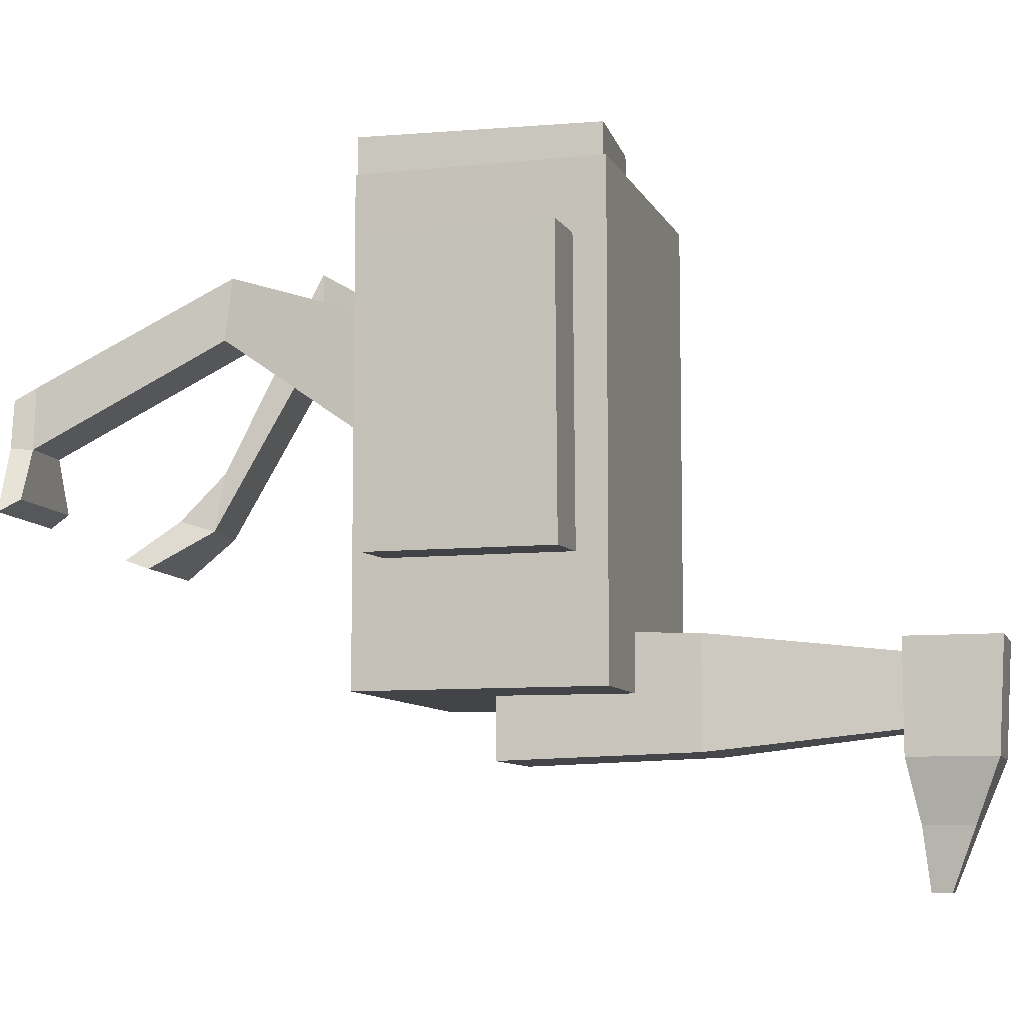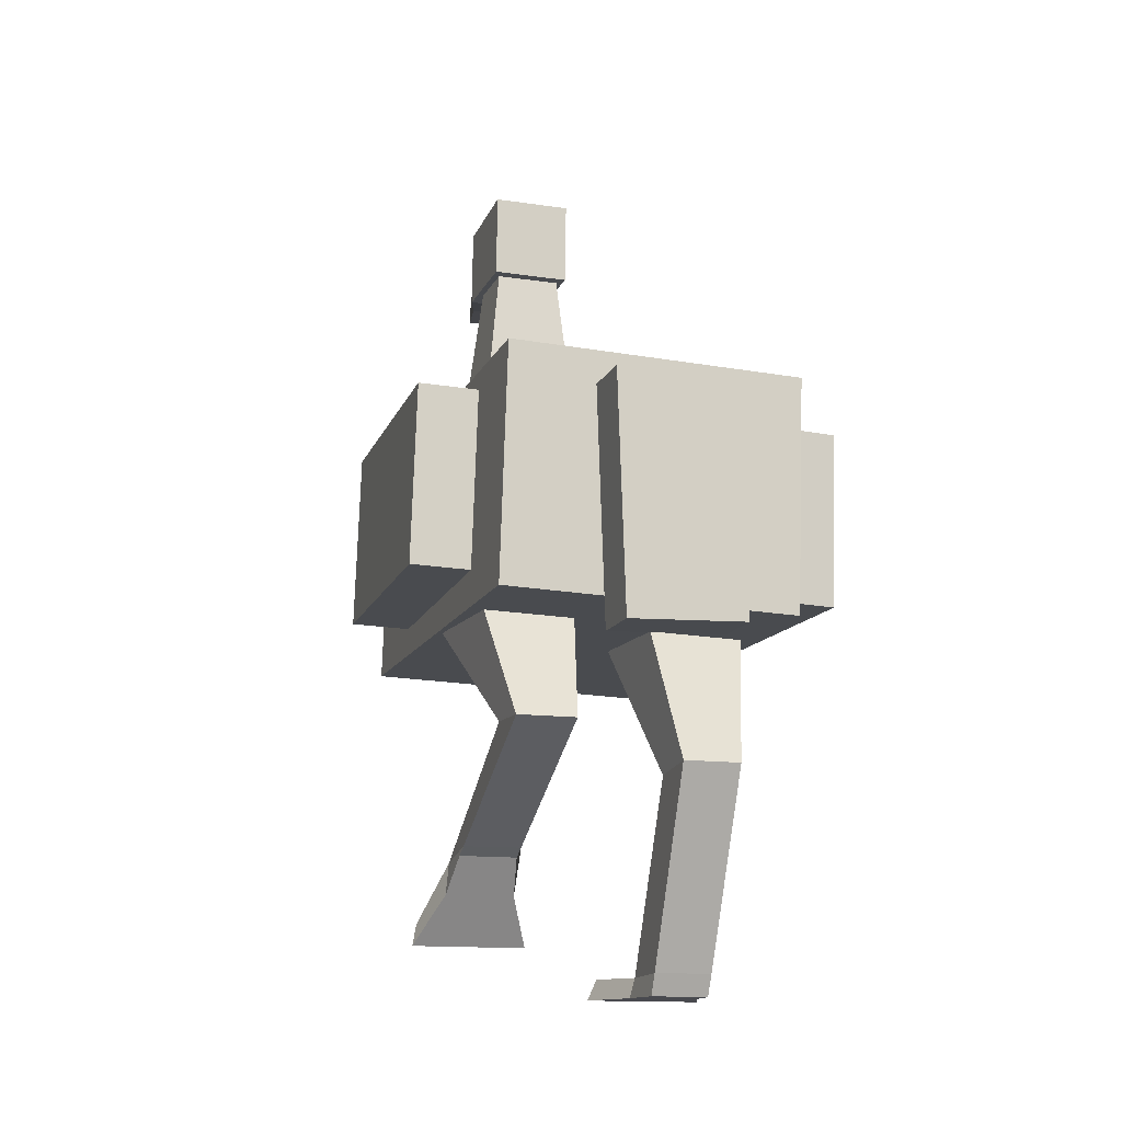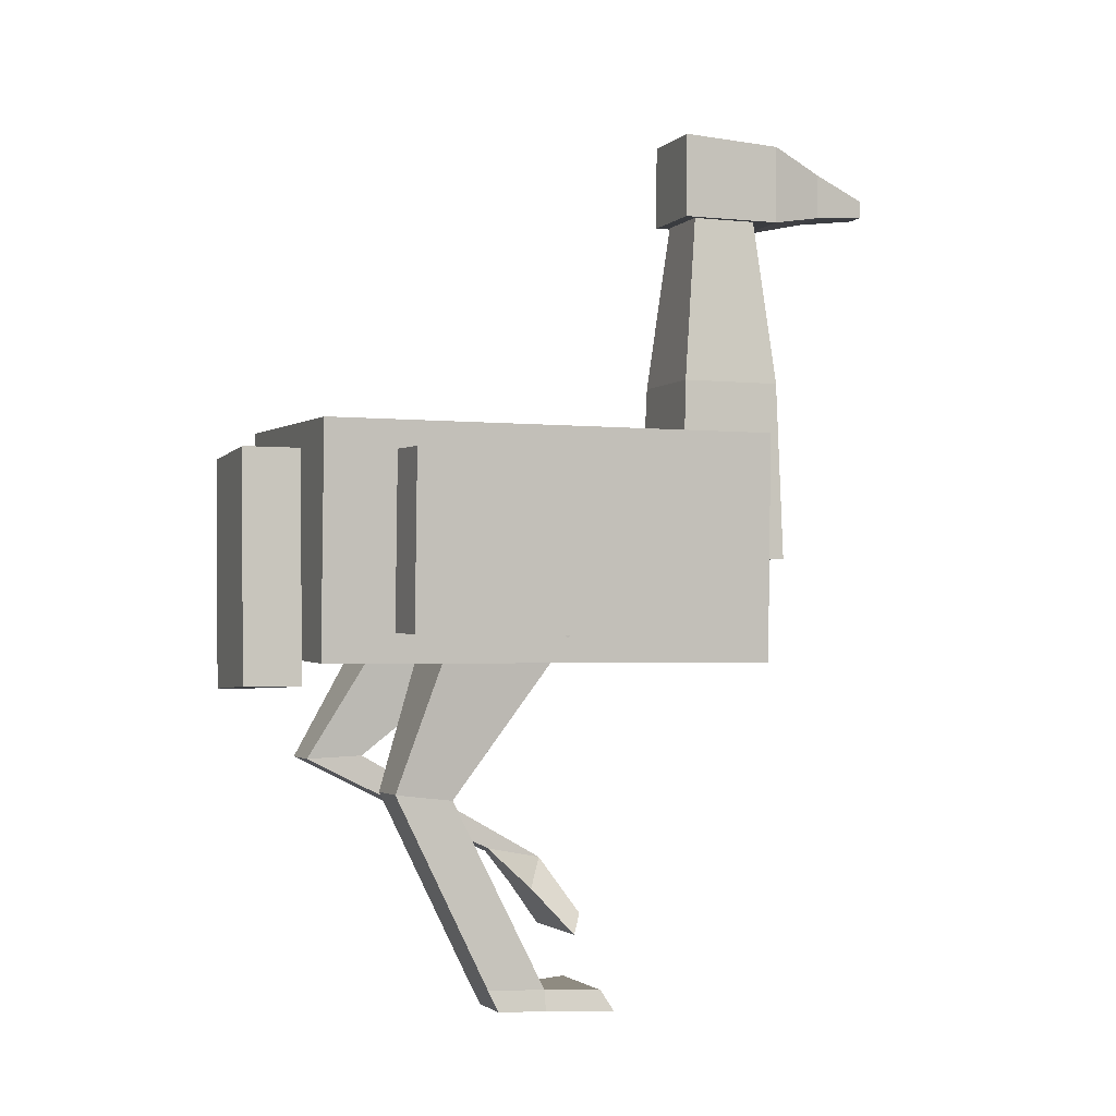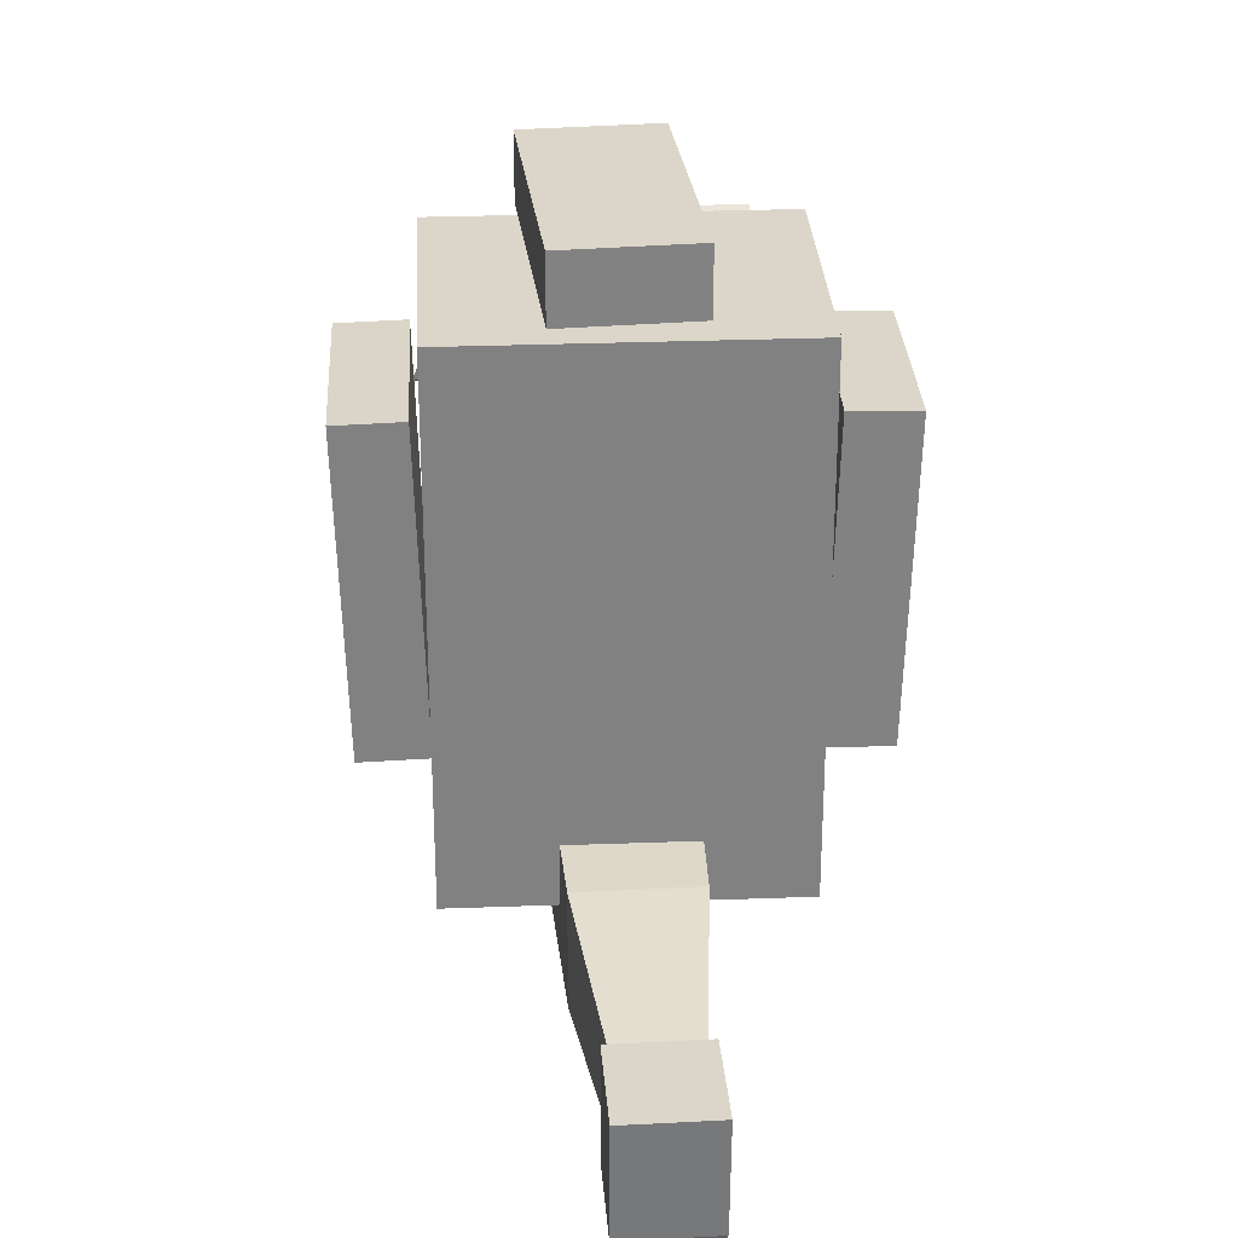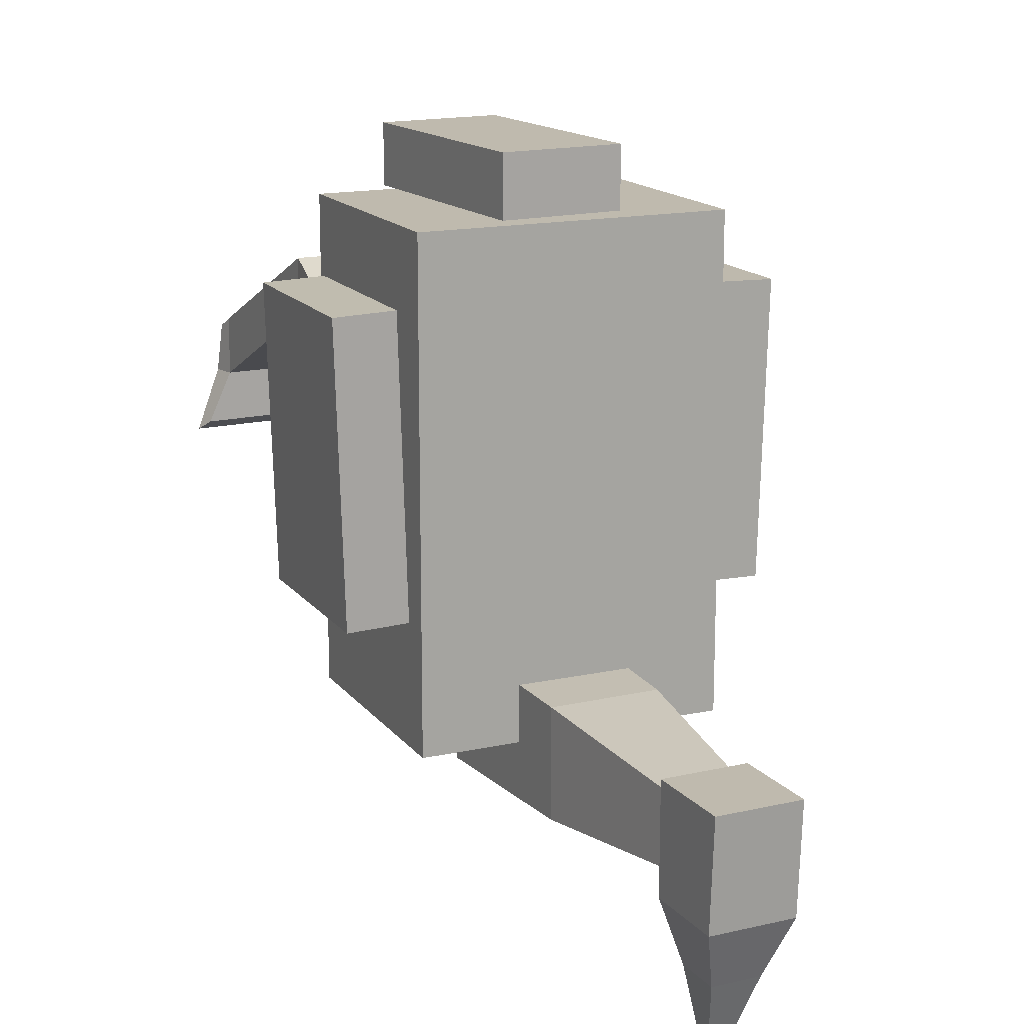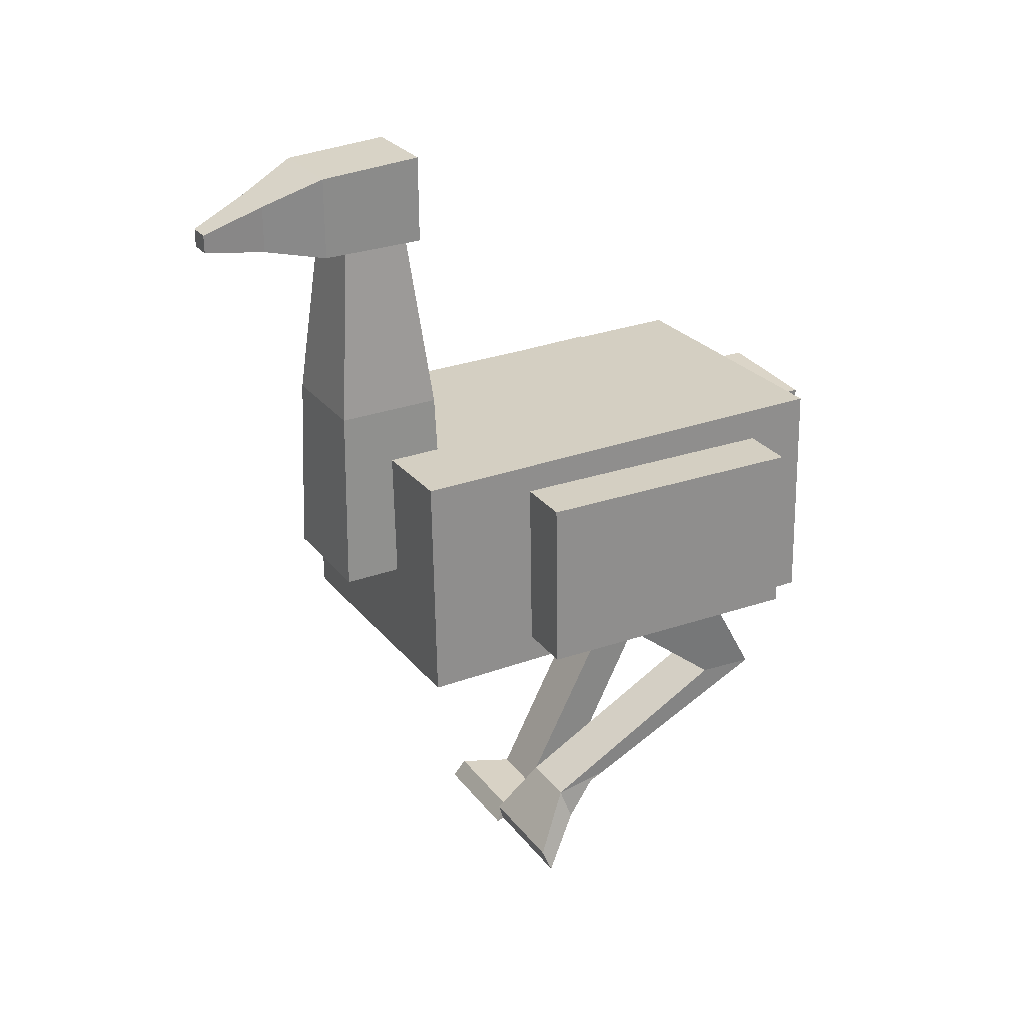
<metadata>
{"format":"obj","ext":"obj","renderer":"f3d","projection":"perspective","resolution":1024,"background":"white","views":[{"elev":-8.3,"azim":104.5,"up":"+Z"},{"elev":-13.5,"azim":-17.4,"up":"+Y"},{"elev":-2.3,"azim":69.5,"up":"+Y"},{"elev":29.7,"azim":174.9,"up":"+Z"},{"elev":15.8,"azim":153.5,"up":"+Z"},{"elev":27.7,"azim":-119.3,"up":"+Y"}]}
</metadata>
<code>
o Cube_Cube.001
v -0.2562 0.1017 0.4
v -0.2427 0.5015 0.4
v -0.2562 0.1017 -0.4
v -0.2427 0.5015 -0.4
v 0.2436 0.08493 0.4
v 0.257 0.4847 0.4
v 0.2436 0.08493 -0.4
v 0.257 0.4847 -0.4
v -0.09909 0.2746 -0.3
v -0.04781 0.9141 -0.344
v -0.09909 0.2746 -0.5
v -0.04781 0.9141 -0.456
v 0.1009 0.2723 -0.3
v 0.06418 0.9128 -0.344
v 0.1009 0.2723 -0.5
v 0.06418 0.9128 -0.456
v -0.08366 0.03999 0.5
v -0.0971 0.4401 0.5
v -0.08366 0.03999 0.4
v -0.0971 0.4401 0.4
v 0.1162 0.04671 0.5
v 0.1028 0.4468 0.5
v 0.1162 0.04671 0.4
v 0.1028 0.4468 0.4
v -0.06033 1.044 -0.32
v -0.06045 1.034 -0.5
v 0.07966 1.043 -0.32
v 0.07954 1.033 -0.5
v -0.06204 0.8942 -0.32
v -0.06204 0.8942 -0.5
v 0.07795 0.8926 -0.32
v 0.07795 0.8926 -0.5
v -0.0309 0.9939 -0.6
v 0.04909 0.993 -0.6
v -0.03182 0.9139 -0.6
v 0.04818 0.913 -0.6
v -0.01135 0.9545 -0.7
v 0.02865 0.954 -0.7
v -0.0117 0.9237 -0.7
v 0.0283 0.9232 -0.7
v 0.1 -0.5001 0.08
v 0.04737 0.2393 0.1381
v 0.09 -0.5001 0
v 0.04713 0.1396 -0.03525
v 0.2 -0.5001 0.08
v 0.2474 0.2382 0.1385
v 0.21 -0.5001 0
v 0.2471 0.1384 -0.03486
v -0.2 -0.2674 -0.02999
v -0.2523 0.2701 0.1254
v -0.21 -0.3286 -0.08152
v -0.253 0.1321 -0.0194
v -0.1 -0.2674 -0.02999
v -0.05237 0.2677 0.1268
v -0.09 -0.3286 -0.08152
v -0.05297 0.1297 -0.01795
v 0.09483 -0.1336 0.2596
v 0.09531 -0.145 0.1603
v 0.1953 -0.1448 0.1607
v 0.1948 -0.1334 0.2601
v -0.2081 -0.08596 0.3331
v -0.2072 -0.08157 0.2332
v -0.1072 -0.08156 0.2342
v -0.1081 -0.08595 0.3341
v -0.08545 0.5945 -0.31
v -0.08545 0.5945 -0.49
v 0.09454 0.5924 -0.49
v 0.09454 0.5924 -0.31
v 0.3588 0.1316 0.2768
v 0.3689 0.4317 0.2765
v 0.2589 0.1349 0.2798
v 0.269 0.4351 0.2795
v 0.3446 0.1315 -0.2029
v 0.3547 0.4317 -0.2033
v 0.2447 0.1349 -0.2
v 0.2548 0.435 -0.2003
v -0.2681 0.1514 0.2793
v -0.2581 0.4515 0.2798
v -0.368 0.1547 0.2764
v -0.358 0.4549 0.2769
v -0.2539 0.1517 -0.2004
v -0.2438 0.4518 -0.2
v -0.3538 0.1551 -0.2034
v -0.3437 0.4552 -0.2029
v 0.09998 -0.4663 -0.001197
v 0.2 -0.4658 -0.000797
v 0.1996 -0.463 0.09916
v 0.09957 -0.4635 0.09876
v -0.2 -0.2728 -0.1004
v -0.09996 -0.272 -0.09976
v -0.1007 -0.2536 -0.001473
v -0.2007 -0.2544 -0.002088
v 0.06 -0.4654 -0.08683
v 0.05 -0.5001 -0.1068
v 0.25 -0.5001 -0.1068
v 0.24 -0.4654 -0.08683
v -0.24 -0.3726 -0.164
v -0.25 -0.4103 -0.1503
v -0.05 -0.4103 -0.1503
v -0.06 -0.3726 -0.164
f 1 2 4 3
f 3 4 8 7
f 7 8 6 5
f 5 6 2 1
f 3 7 5 1
f 8 4 2 6
f 65 10 12 66
f 66 12 16 67
f 67 16 14 68
f 68 14 10 65
f 17 18 20 19
f 19 20 24 23
f 23 24 22 21
f 21 22 18 17
f 19 23 21 17
f 24 20 18 22
f 28 26 25 27
f 32 31 29 30
f 27 31 32 28
f 26 30 29 25
f 25 29 31 27
f 26 33 35 30
f 33 37 39 35
f 30 35 36 32
f 28 34 33 26
f 32 36 34 28
f 38 40 39 37
f 35 39 40 36
f 36 40 38 34
f 34 38 37 33
f 57 42 44 58
f 58 44 48 59
f 59 48 46 60
f 60 46 42 57
f 43 47 45 41
f 61 50 52 62
f 62 52 56 63
f 63 56 54 64
f 64 54 50 61
f 51 55 53 49
f 87 60 57 88
f 86 59 60 87
f 85 58 59 86
f 88 57 58 85
f 91 64 61 92
f 90 63 64 91
f 89 62 63 90
f 92 61 62 89
f 13 68 65 9
f 15 67 68 13
f 11 66 67 15
f 9 65 66 11
f 69 70 72 71
f 71 72 76 75
f 75 76 74 73
f 73 74 70 69
f 71 75 73 69
f 76 72 70 74
f 77 78 80 79
f 79 80 84 83
f 83 84 82 81
f 81 82 78 77
f 79 83 81 77
f 84 80 78 82
f 41 88 85 43
f 90 55 99 100
f 47 86 87 45
f 45 87 88 41
f 49 92 89 51
f 85 86 96 93
f 55 90 91 53
f 53 91 92 49
f 55 51 98 99
f 43 85 93 94
f 89 90 100 97
f 86 47 95 96
f 47 43 94 95
f 51 89 97 98
f 94 93 96 95
f 98 97 100 99
f 11 15 13 9

</code>
